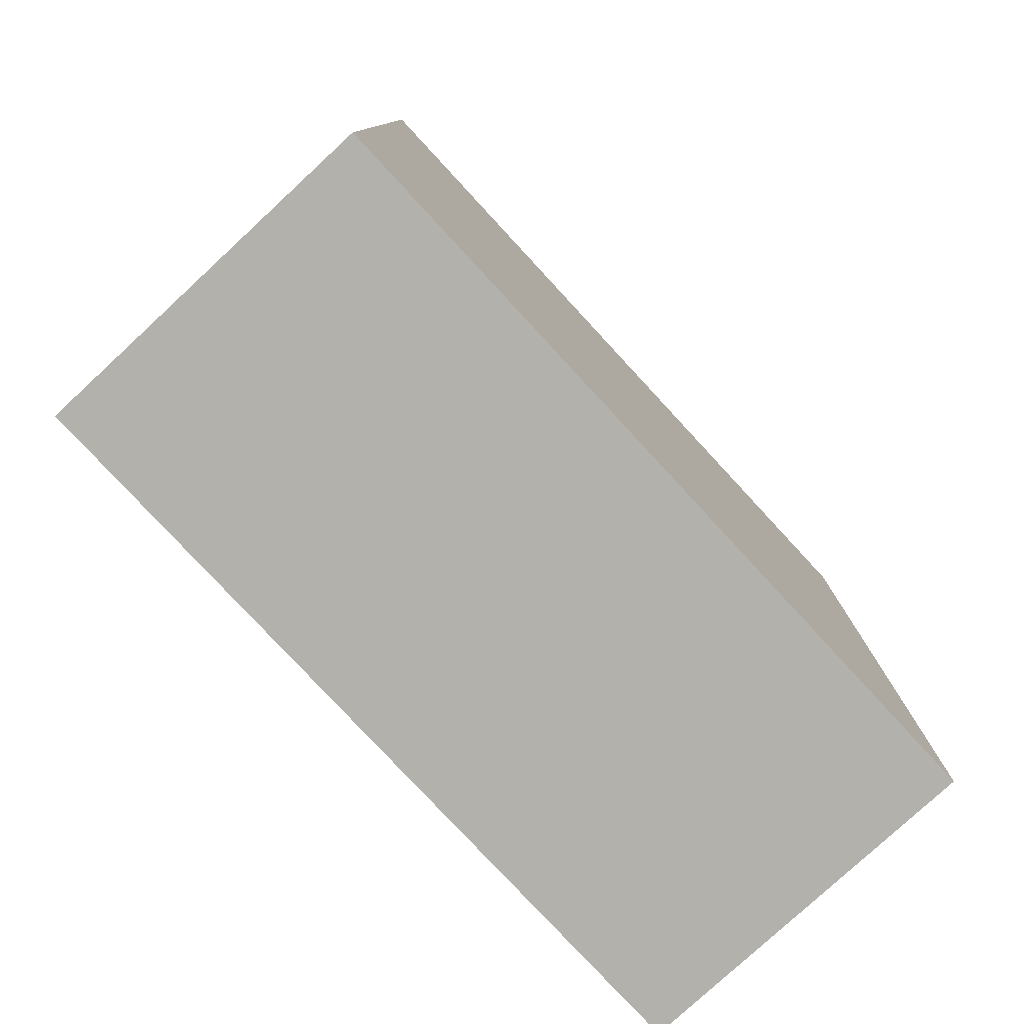
<metadata>
{"format":"obj","ext":"obj","renderer":"f3d","projection":"perspective","resolution":1024,"background":"white","views":[{"elev":-78.9,"azim":42.8,"up":"+Y"}]}
</metadata>
<code>
v -0.2999 -0.6917 -0.657
v 0.2999 -0.6917 -0.657
v -0.2999 -0.6917 0.657
v 0.2999 -0.6917 0.657
v -0.2999 0.6917 -0.657
v 0.2999 0.6917 -0.657
v -0.2999 0.6917 0.657
v 0.2999 0.6917 0.657
v 0 0.6917 0
v 0.2999 0.6917 0
v 0 0.6917 -0.657
v -0.2999 0.6917 0
v 0 0.6917 0.657
v -0.2999 -0.6917 0
v -0.2999 0 0
v -0.2999 0 -0.657
v -0.2999 0 0.657
v 0 -0.6917 -0.657
v 0 -0.6917 0
v 0.2999 -0.6917 0
v 0 -0.6917 0.657
v 0.2999 0 -0.657
v 0.2999 0 0
v 0.2999 0 0.657
v 0 0 0.657
v 0 0 -0.657
v -0.1499 0.6917 -0.3285
v 0 0.6917 -0.3285
v -0.1499 0.6917 -0.657
v 0.1499 0.6917 0.3285
v 0.2999 0.6917 0.3285
v 0.1499 0.6917 0
v 0.2999 0.6917 -0.3285
v 0.1499 0.6917 -0.657
v 0.1499 0.6917 -0.3285
v -0.2999 0.6917 -0.3285
v -0.1499 0.6917 0
v -0.2999 0.6917 0.3285
v -0.1499 0.6917 0.657
v -0.1499 0.6917 0.3285
v 0.1499 0.6917 0.657
v 0 0.6917 0.3285
v -0.2999 -0.6917 -0.3285
v -0.2999 -0.3458 -0.3285
v -0.2999 -0.3458 -0.657
v -0.2999 -0.6917 0.3285
v -0.2999 -0.3458 0.3285
v -0.2999 -0.3458 0
v -0.2999 0.3458 -0.3285
v -0.2999 0.3458 -0.657
v -0.2999 0 -0.3285
v -0.2999 -0.3458 0.657
v -0.2999 0 0.3285
v -0.2999 0.3458 0.657
v -0.2999 0.3458 0.3285
v -0.2999 0.3458 0
v -0.1499 -0.6917 -0.657
v -0.1499 -0.6917 -0.3285
v 0.1499 -0.6917 -0.657
v 0.1499 -0.6917 -0.3285
v 0 -0.6917 -0.3285
v -0.1499 -0.6917 0.3285
v -0.1499 -0.6917 0
v 0.2999 -0.6917 -0.3285
v 0.1499 -0.6917 0
v 0.2999 -0.6917 0.3285
v 0.1499 -0.6917 0.657
v 0.1499 -0.6917 0.3285
v -0.1499 -0.6917 0.657
v 0 -0.6917 0.3285
v 0.2999 -0.3458 -0.657
v 0.2999 0 -0.3285
v 0.2999 -0.3458 -0.3285
v 0.2999 0.3458 -0.657
v 0.2999 0.3458 -0.3285
v 0.2999 0.3458 0.3285
v 0.2999 0.3458 0
v 0.2999 -0.3458 0
v 0.2999 0.3458 0.657
v 0.2999 0 0.3285
v 0.2999 -0.3458 0.657
v 0.2999 -0.3458 0.3285
v 0 -0.3458 0.657
v -0.1499 -0.3458 0.657
v 0.1499 -0.3458 0.657
v 0.1499 0.3458 0.657
v 0.1499 0 0.657
v -0.1499 0 0.657
v 0 0.3458 0.657
v -0.1499 0.3458 0.657
v -0.1499 -0.3458 -0.657
v -0.1499 0.3458 -0.657
v -0.1499 0 -0.657
v 0.1499 -0.3458 -0.657
v 0 -0.3458 -0.657
v 0.1499 0 -0.657
v 0 0.3458 -0.657
v 0.1499 0.3458 -0.657
v -0.2249 0.6917 -0.4928
v -0.1499 0.6917 -0.4928
v -0.2249 0.6917 -0.657
v -0.07496 0.6917 -0.1643
v 0 0.6917 -0.1643
v -0.07496 0.6917 -0.3285
v 0 0.6917 -0.4928
v -0.07496 0.6917 -0.657
v -0.07496 0.6917 -0.4928
v 0.07496 0.6917 0.1643
v 0.1499 0.6917 0.1643
v 0.07496 0.6917 0
v 0.2249 0.6917 0.4928
v 0.2999 0.6917 0.4928
v 0.2249 0.6917 0.3285
v 0.2999 0.6917 0.1643
v 0.2249 0.6917 0
v 0.2249 0.6917 0.1643
v 0.2999 0.6917 -0.1643
v 0.2249 0.6917 -0.3285
v 0.2249 0.6917 -0.1643
v 0.2999 0.6917 -0.4928
v 0.2249 0.6917 -0.657
v 0.2249 0.6917 -0.4928
v 0.07496 0.6917 -0.657
v 0.07496 0.6917 -0.4928
v 0.1499 0.6917 -0.4928
v 0.07496 0.6917 -0.1643
v 0.1499 0.6917 -0.1643
v 0.07496 0.6917 -0.3285
v -0.2999 0.6917 -0.4928
v -0.2249 0.6917 -0.3285
v -0.2999 0.6917 -0.1643
v -0.2249 0.6917 0
v -0.2249 0.6917 -0.1643
v -0.07496 0.6917 0
v -0.1499 0.6917 -0.1643
v -0.2999 0.6917 0.1643
v -0.2249 0.6917 0.3285
v -0.2249 0.6917 0.1643
v -0.2999 0.6917 0.4928
v -0.2249 0.6917 0.657
v -0.2249 0.6917 0.4928
v -0.07496 0.6917 0.657
v -0.07496 0.6917 0.4928
v -0.1499 0.6917 0.4928
v 0.07496 0.6917 0.657
v 0.07496 0.6917 0.4928
v 0 0.6917 0.4928
v 0.2249 0.6917 0.657
v 0.1499 0.6917 0.4928
v 0 0.6917 0.1643
v 0.07496 0.6917 0.3285
v -0.1499 0.6917 0.1643
v -0.07496 0.6917 0.3285
v -0.07496 0.6917 0.1643
v -0.2999 -0.6917 -0.4928
v -0.2999 -0.5187 -0.4928
v -0.2999 -0.5187 -0.657
v -0.2999 -0.6917 -0.1643
v -0.2999 -0.5187 -0.1643
v -0.2999 -0.5187 -0.3285
v -0.2999 -0.1729 -0.4928
v -0.2999 -0.1729 -0.657
v -0.2999 -0.3458 -0.4928
v -0.2999 -0.6917 0.1643
v -0.2999 -0.5187 0.1643
v -0.2999 -0.5187 0
v -0.2999 -0.6917 0.4928
v -0.2999 -0.5187 0.4928
v -0.2999 -0.5187 0.3285
v -0.2999 -0.1729 0.1643
v -0.2999 -0.1729 0
v -0.2999 -0.3458 0.1643
v -0.2999 0.1729 -0.1643
v -0.2999 0.1729 -0.3285
v -0.2999 0 -0.1643
v -0.2999 0.5187 -0.4928
v -0.2999 0.5187 -0.657
v -0.2999 0.3458 -0.4928
v -0.2999 0.1729 -0.657
v -0.2999 0 -0.4928
v -0.2999 0.1729 -0.4928
v -0.2999 -0.3458 -0.1643
v -0.2999 -0.1729 -0.1643
v -0.2999 -0.1729 -0.3285
v -0.2999 -0.5187 0.657
v -0.2999 -0.3458 0.4928
v -0.2999 -0.1729 0.657
v -0.2999 0 0.4928
v -0.2999 -0.1729 0.4928
v -0.2999 0 0.1643
v -0.2999 -0.1729 0.3285
v -0.2999 0.1729 0.657
v -0.2999 0.3458 0.4928
v -0.2999 0.1729 0.4928
v -0.2999 0.5187 0.657
v -0.2999 0.5187 0.4928
v -0.2999 0.5187 0.1643
v -0.2999 0.5187 0.3285
v -0.2999 0.5187 -0.1643
v -0.2999 0.5187 0
v -0.2999 0.5187 -0.3285
v -0.2999 0.1729 0
v -0.2999 0.3458 -0.1643
v -0.2999 0.1729 0.3285
v -0.2999 0.3458 0.1643
v -0.2999 0.1729 0.1643
v -0.2249 -0.6917 -0.657
v -0.2249 -0.6917 -0.4928
v -0.07496 -0.6917 -0.657
v -0.07496 -0.6917 -0.4928
v -0.1499 -0.6917 -0.4928
v -0.2249 -0.6917 -0.1643
v -0.2249 -0.6917 -0.3285
v 0.07496 -0.6917 -0.657
v 0.07496 -0.6917 -0.4928
v 0 -0.6917 -0.4928
v 0.2249 -0.6917 -0.657
v 0.2249 -0.6917 -0.4928
v 0.1499 -0.6917 -0.4928
v 0.07496 -0.6917 -0.1643
v 0 -0.6917 -0.1643
v 0.07496 -0.6917 -0.3285
v -0.07496 -0.6917 0.1643
v -0.1499 -0.6917 0.1643
v -0.07496 -0.6917 0
v -0.2249 -0.6917 0.4928
v -0.2249 -0.6917 0.3285
v -0.2249 -0.6917 0
v -0.2249 -0.6917 0.1643
v -0.07496 -0.6917 -0.3285
v -0.07496 -0.6917 -0.1643
v -0.1499 -0.6917 -0.1643
v 0.2999 -0.6917 -0.4928
v 0.2249 -0.6917 -0.3285
v 0.2999 -0.6917 -0.1643
v 0.2249 -0.6917 0
v 0.2249 -0.6917 -0.1643
v 0.07496 -0.6917 0
v 0.1499 -0.6917 -0.1643
v 0.2999 -0.6917 0.1643
v 0.2249 -0.6917 0.3285
v 0.2249 -0.6917 0.1643
v 0.2999 -0.6917 0.4928
v 0.2249 -0.6917 0.657
v 0.2249 -0.6917 0.4928
v 0.07496 -0.6917 0.657
v 0.07496 -0.6917 0.4928
v 0.1499 -0.6917 0.4928
v -0.07496 -0.6917 0.657
v -0.07496 -0.6917 0.4928
v 0 -0.6917 0.4928
v -0.2249 -0.6917 0.657
v -0.1499 -0.6917 0.4928
v 0 -0.6917 0.1643
v -0.07496 -0.6917 0.3285
v 0.1499 -0.6917 0.1643
v 0.07496 -0.6917 0.3285
v 0.07496 -0.6917 0.1643
v 0.2999 -0.5187 -0.657
v 0.2999 -0.3458 -0.4928
v 0.2999 -0.5187 -0.4928
v 0.2999 -0.1729 -0.657
v 0.2999 0 -0.4928
v 0.2999 -0.1729 -0.4928
v 0.2999 0 -0.1643
v 0.2999 -0.1729 -0.1643
v 0.2999 -0.1729 -0.3285
v 0.2999 0.1729 -0.657
v 0.2999 0.3458 -0.4928
v 0.2999 0.1729 -0.4928
v 0.2999 0.5187 -0.657
v 0.2999 0.5187 -0.4928
v 0.2999 0.5187 -0.1643
v 0.2999 0.5187 -0.3285
v 0.2999 0.5187 0.1643
v 0.2999 0.5187 0
v 0.2999 0.5187 0.4928
v 0.2999 0.5187 0.3285
v 0.2999 0.1729 0.1643
v 0.2999 0.1729 0
v 0.2999 0.3458 0.1643
v 0.2999 0.1729 -0.3285
v 0.2999 0.3458 -0.1643
v 0.2999 0.1729 -0.1643
v 0.2999 -0.5187 -0.3285
v 0.2999 -0.1729 0
v 0.2999 -0.3458 -0.1643
v 0.2999 -0.5187 0
v 0.2999 -0.5187 -0.1643
v 0.2999 0.1729 0.3285
v 0.2999 0 0.1643
v 0.2999 0.5187 0.657
v 0.2999 0.3458 0.4928
v 0.2999 0.1729 0.657
v 0.2999 0 0.4928
v 0.2999 0.1729 0.4928
v 0.2999 -0.1729 0.657
v 0.2999 -0.3458 0.4928
v 0.2999 -0.1729 0.4928
v 0.2999 -0.5187 0.657
v 0.2999 -0.5187 0.4928
v 0.2999 -0.5187 0.1643
v 0.2999 -0.5187 0.3285
v 0.2999 -0.1729 0.1643
v 0.2999 -0.1729 0.3285
v 0.2999 -0.3458 0.1643
v -0.1499 -0.5187 0.657
v -0.2249 -0.5187 0.657
v 0 -0.5187 0.657
v -0.07496 -0.5187 0.657
v 0 -0.1729 0.657
v -0.07496 -0.1729 0.657
v -0.07496 -0.3458 0.657
v 0.1499 -0.5187 0.657
v 0.07496 -0.5187 0.657
v 0.2249 -0.5187 0.657
v 0.2249 -0.1729 0.657
v 0.2249 -0.3458 0.657
v 0.2249 0.1729 0.657
v 0.2249 0 0.657
v 0.2249 0.5187 0.657
v 0.2249 0.3458 0.657
v 0.07496 0.1729 0.657
v 0.07496 0 0.657
v 0.1499 0.1729 0.657
v 0.07496 -0.3458 0.657
v 0.1499 -0.1729 0.657
v 0.07496 -0.1729 0.657
v -0.2249 -0.3458 0.657
v -0.07496 0 0.657
v -0.1499 -0.1729 0.657
v -0.2249 0 0.657
v -0.2249 -0.1729 0.657
v 0.07496 0.3458 0.657
v 0 0.1729 0.657
v 0.1499 0.5187 0.657
v 0 0.5187 0.657
v 0.07496 0.5187 0.657
v -0.1499 0.5187 0.657
v -0.07496 0.5187 0.657
v -0.2249 0.5187 0.657
v -0.2249 0.1729 0.657
v -0.2249 0.3458 0.657
v -0.07496 0.1729 0.657
v -0.07496 0.3458 0.657
v -0.1499 0.1729 0.657
v -0.2249 -0.5187 -0.657
v -0.2249 -0.1729 -0.657
v -0.2249 -0.3458 -0.657
v -0.07496 -0.5187 -0.657
v -0.1499 -0.5187 -0.657
v -0.2249 0.1729 -0.657
v -0.2249 0 -0.657
v -0.2249 0.5187 -0.657
v -0.2249 0.3458 -0.657
v -0.07496 0.1729 -0.657
v -0.07496 0 -0.657
v -0.1499 0.1729 -0.657
v 0.07496 -0.1729 -0.657
v 0.07496 -0.3458 -0.657
v 0 -0.1729 -0.657
v 0.2249 -0.5187 -0.657
v 0.1499 -0.5187 -0.657
v 0 -0.5187 -0.657
v 0.07496 -0.5187 -0.657
v -0.1499 -0.1729 -0.657
v -0.07496 -0.1729 -0.657
v -0.07496 -0.3458 -0.657
v 0.2249 -0.3458 -0.657
v 0.07496 0 -0.657
v 0.1499 -0.1729 -0.657
v 0.2249 0 -0.657
v 0.2249 -0.1729 -0.657
v -0.07496 0.3458 -0.657
v 0 0.1729 -0.657
v -0.1499 0.5187 -0.657
v 0 0.5187 -0.657
v -0.07496 0.5187 -0.657
v 0.1499 0.5187 -0.657
v 0.07496 0.5187 -0.657
v 0.2249 0.5187 -0.657
v 0.2249 0.1729 -0.657
v 0.2249 0.3458 -0.657
v 0.07496 0.1729 -0.657
v 0.07496 0.3458 -0.657
v 0.1499 0.1729 -0.657
f 5 99 101
f 99 27 100
f 100 29 101
f 99 100 101
f 27 102 104
f 102 9 103
f 103 28 104
f 102 103 104
f 28 105 107
f 105 11 106
f 106 29 107
f 105 106 107
f 27 104 100
f 104 28 107
f 107 29 100
f 104 107 100
f 9 108 110
f 108 30 109
f 109 32 110
f 108 109 110
f 30 111 113
f 111 8 112
f 112 31 113
f 111 112 113
f 31 114 116
f 114 10 115
f 115 32 116
f 114 115 116
f 30 113 109
f 113 31 116
f 116 32 109
f 113 116 109
f 10 117 119
f 117 33 118
f 118 35 119
f 117 118 119
f 33 120 122
f 120 6 121
f 121 34 122
f 120 121 122
f 34 123 125
f 123 11 124
f 124 35 125
f 123 124 125
f 33 122 118
f 122 34 125
f 125 35 118
f 122 125 118
f 9 110 103
f 110 32 126
f 126 28 103
f 110 126 103
f 32 115 127
f 115 10 119
f 119 35 127
f 115 119 127
f 35 124 128
f 124 11 105
f 105 28 128
f 124 105 128
f 32 127 126
f 127 35 128
f 128 28 126
f 127 128 126
f 5 129 99
f 129 36 130
f 130 27 99
f 129 130 99
f 36 131 133
f 131 12 132
f 132 37 133
f 131 132 133
f 37 134 135
f 134 9 102
f 102 27 135
f 134 102 135
f 36 133 130
f 133 37 135
f 135 27 130
f 133 135 130
f 12 136 138
f 136 38 137
f 137 40 138
f 136 137 138
f 38 139 141
f 139 7 140
f 140 39 141
f 139 140 141
f 39 142 144
f 142 13 143
f 143 40 144
f 142 143 144
f 38 141 137
f 141 39 144
f 144 40 137
f 141 144 137
f 13 145 147
f 145 41 146
f 146 42 147
f 145 146 147
f 41 148 149
f 148 8 111
f 111 30 149
f 148 111 149
f 30 108 151
f 108 9 150
f 150 42 151
f 108 150 151
f 41 149 146
f 149 30 151
f 151 42 146
f 149 151 146
f 12 138 132
f 138 40 152
f 152 37 132
f 138 152 132
f 40 143 153
f 143 13 147
f 147 42 153
f 143 147 153
f 42 150 154
f 150 9 134
f 134 37 154
f 150 134 154
f 40 153 152
f 153 42 154
f 154 37 152
f 153 154 152
f 1 155 157
f 155 43 156
f 156 45 157
f 155 156 157
f 43 158 160
f 158 14 159
f 159 44 160
f 158 159 160
f 44 161 163
f 161 16 162
f 162 45 163
f 161 162 163
f 43 160 156
f 160 44 163
f 163 45 156
f 160 163 156
f 14 164 166
f 164 46 165
f 165 48 166
f 164 165 166
f 46 167 169
f 167 3 168
f 168 47 169
f 167 168 169
f 47 170 172
f 170 15 171
f 171 48 172
f 170 171 172
f 46 169 165
f 169 47 172
f 172 48 165
f 169 172 165
f 15 173 175
f 173 49 174
f 174 51 175
f 173 174 175
f 49 176 178
f 176 5 177
f 177 50 178
f 176 177 178
f 50 179 181
f 179 16 180
f 180 51 181
f 179 180 181
f 49 178 174
f 178 50 181
f 181 51 174
f 178 181 174
f 14 166 159
f 166 48 182
f 182 44 159
f 166 182 159
f 48 171 183
f 171 15 175
f 175 51 183
f 171 175 183
f 51 180 184
f 180 16 161
f 161 44 184
f 180 161 184
f 48 183 182
f 183 51 184
f 184 44 182
f 183 184 182
f 3 185 168
f 185 52 186
f 186 47 168
f 185 186 168
f 52 187 189
f 187 17 188
f 188 53 189
f 187 188 189
f 53 190 191
f 190 15 170
f 170 47 191
f 190 170 191
f 52 189 186
f 189 53 191
f 191 47 186
f 189 191 186
f 17 192 194
f 192 54 193
f 193 55 194
f 192 193 194
f 54 195 196
f 195 7 139
f 139 38 196
f 195 139 196
f 38 136 198
f 136 12 197
f 197 55 198
f 136 197 198
f 54 196 193
f 196 38 198
f 198 55 193
f 196 198 193
f 12 131 200
f 131 36 199
f 199 56 200
f 131 199 200
f 36 129 201
f 129 5 176
f 176 49 201
f 129 176 201
f 49 173 203
f 173 15 202
f 202 56 203
f 173 202 203
f 36 201 199
f 201 49 203
f 203 56 199
f 201 203 199
f 17 194 188
f 194 55 204
f 204 53 188
f 194 204 188
f 55 197 205
f 197 12 200
f 200 56 205
f 197 200 205
f 56 202 206
f 202 15 190
f 190 53 206
f 202 190 206
f 55 205 204
f 205 56 206
f 206 53 204
f 205 206 204
f 1 207 155
f 207 57 208
f 208 43 155
f 207 208 155
f 57 209 211
f 209 18 210
f 210 58 211
f 209 210 211
f 58 212 213
f 212 14 158
f 158 43 213
f 212 158 213
f 57 211 208
f 211 58 213
f 213 43 208
f 211 213 208
f 18 214 216
f 214 59 215
f 215 61 216
f 214 215 216
f 59 217 219
f 217 2 218
f 218 60 219
f 217 218 219
f 60 220 222
f 220 19 221
f 221 61 222
f 220 221 222
f 59 219 215
f 219 60 222
f 222 61 215
f 219 222 215
f 19 223 225
f 223 62 224
f 224 63 225
f 223 224 225
f 62 226 227
f 226 3 167
f 167 46 227
f 226 167 227
f 46 164 229
f 164 14 228
f 228 63 229
f 164 228 229
f 62 227 224
f 227 46 229
f 229 63 224
f 227 229 224
f 18 216 210
f 216 61 230
f 230 58 210
f 216 230 210
f 61 221 231
f 221 19 225
f 225 63 231
f 221 225 231
f 63 228 232
f 228 14 212
f 212 58 232
f 228 212 232
f 61 231 230
f 231 63 232
f 232 58 230
f 231 232 230
f 2 233 218
f 233 64 234
f 234 60 218
f 233 234 218
f 64 235 237
f 235 20 236
f 236 65 237
f 235 236 237
f 65 238 239
f 238 19 220
f 220 60 239
f 238 220 239
f 64 237 234
f 237 65 239
f 239 60 234
f 237 239 234
f 20 240 242
f 240 66 241
f 241 68 242
f 240 241 242
f 66 243 245
f 243 4 244
f 244 67 245
f 243 244 245
f 67 246 248
f 246 21 247
f 247 68 248
f 246 247 248
f 66 245 241
f 245 67 248
f 248 68 241
f 245 248 241
f 21 249 251
f 249 69 250
f 250 70 251
f 249 250 251
f 69 252 253
f 252 3 226
f 226 62 253
f 252 226 253
f 62 223 255
f 223 19 254
f 254 70 255
f 223 254 255
f 69 253 250
f 253 62 255
f 255 70 250
f 253 255 250
f 20 242 236
f 242 68 256
f 256 65 236
f 242 256 236
f 68 247 257
f 247 21 251
f 251 70 257
f 247 251 257
f 70 254 258
f 254 19 238
f 238 65 258
f 254 238 258
f 68 257 256
f 257 70 258
f 258 65 256
f 257 258 256
f 2 259 261
f 259 71 260
f 260 73 261
f 259 260 261
f 71 262 264
f 262 22 263
f 263 72 264
f 262 263 264
f 72 265 267
f 265 23 266
f 266 73 267
f 265 266 267
f 71 264 260
f 264 72 267
f 267 73 260
f 264 267 260
f 22 268 270
f 268 74 269
f 269 75 270
f 268 269 270
f 74 271 272
f 271 6 120
f 120 33 272
f 271 120 272
f 33 117 274
f 117 10 273
f 273 75 274
f 117 273 274
f 74 272 269
f 272 33 274
f 274 75 269
f 272 274 269
f 10 114 276
f 114 31 275
f 275 77 276
f 114 275 276
f 31 112 278
f 112 8 277
f 277 76 278
f 112 277 278
f 76 279 281
f 279 23 280
f 280 77 281
f 279 280 281
f 31 278 275
f 278 76 281
f 281 77 275
f 278 281 275
f 22 270 263
f 270 75 282
f 282 72 263
f 270 282 263
f 75 273 283
f 273 10 276
f 276 77 283
f 273 276 283
f 77 280 284
f 280 23 265
f 265 72 284
f 280 265 284
f 75 283 282
f 283 77 284
f 284 72 282
f 283 284 282
f 2 261 233
f 261 73 285
f 285 64 233
f 261 285 233
f 73 266 287
f 266 23 286
f 286 78 287
f 266 286 287
f 78 288 289
f 288 20 235
f 235 64 289
f 288 235 289
f 73 287 285
f 287 78 289
f 289 64 285
f 287 289 285
f 23 279 291
f 279 76 290
f 290 80 291
f 279 290 291
f 76 277 293
f 277 8 292
f 292 79 293
f 277 292 293
f 79 294 296
f 294 24 295
f 295 80 296
f 294 295 296
f 76 293 290
f 293 79 296
f 296 80 290
f 293 296 290
f 24 297 299
f 297 81 298
f 298 82 299
f 297 298 299
f 81 300 301
f 300 4 243
f 243 66 301
f 300 243 301
f 66 240 303
f 240 20 302
f 302 82 303
f 240 302 303
f 81 301 298
f 301 66 303
f 303 82 298
f 301 303 298
f 23 291 286
f 291 80 304
f 304 78 286
f 291 304 286
f 80 295 305
f 295 24 299
f 299 82 305
f 295 299 305
f 82 302 306
f 302 20 288
f 288 78 306
f 302 288 306
f 80 305 304
f 305 82 306
f 306 78 304
f 305 306 304
f 3 252 308
f 252 69 307
f 307 84 308
f 252 307 308
f 69 249 310
f 249 21 309
f 309 83 310
f 249 309 310
f 83 311 313
f 311 25 312
f 312 84 313
f 311 312 313
f 69 310 307
f 310 83 313
f 313 84 307
f 310 313 307
f 21 246 315
f 246 67 314
f 314 85 315
f 246 314 315
f 67 244 316
f 244 4 300
f 300 81 316
f 244 300 316
f 81 297 318
f 297 24 317
f 317 85 318
f 297 317 318
f 67 316 314
f 316 81 318
f 318 85 314
f 316 318 314
f 24 294 320
f 294 79 319
f 319 87 320
f 294 319 320
f 79 292 322
f 292 8 321
f 321 86 322
f 292 321 322
f 86 323 325
f 323 25 324
f 324 87 325
f 323 324 325
f 79 322 319
f 322 86 325
f 325 87 319
f 322 325 319
f 21 315 309
f 315 85 326
f 326 83 309
f 315 326 309
f 85 317 327
f 317 24 320
f 320 87 327
f 317 320 327
f 87 324 328
f 324 25 311
f 311 83 328
f 324 311 328
f 85 327 326
f 327 87 328
f 328 83 326
f 327 328 326
f 3 308 185
f 308 84 329
f 329 52 185
f 308 329 185
f 84 312 331
f 312 25 330
f 330 88 331
f 312 330 331
f 88 332 333
f 332 17 187
f 187 52 333
f 332 187 333
f 84 331 329
f 331 88 333
f 333 52 329
f 331 333 329
f 25 323 335
f 323 86 334
f 334 89 335
f 323 334 335
f 86 321 336
f 321 8 148
f 148 41 336
f 321 148 336
f 41 145 338
f 145 13 337
f 337 89 338
f 145 337 338
f 86 336 334
f 336 41 338
f 338 89 334
f 336 338 334
f 13 142 340
f 142 39 339
f 339 90 340
f 142 339 340
f 39 140 341
f 140 7 195
f 195 54 341
f 140 195 341
f 54 192 343
f 192 17 342
f 342 90 343
f 192 342 343
f 39 341 339
f 341 54 343
f 343 90 339
f 341 343 339
f 25 335 330
f 335 89 344
f 344 88 330
f 335 344 330
f 89 337 345
f 337 13 340
f 340 90 345
f 337 340 345
f 90 342 346
f 342 17 332
f 332 88 346
f 342 332 346
f 89 345 344
f 345 90 346
f 346 88 344
f 345 346 344
f 1 157 207
f 157 45 347
f 347 57 207
f 157 347 207
f 45 162 349
f 162 16 348
f 348 91 349
f 162 348 349
f 91 350 351
f 350 18 209
f 209 57 351
f 350 209 351
f 45 349 347
f 349 91 351
f 351 57 347
f 349 351 347
f 16 179 353
f 179 50 352
f 352 93 353
f 179 352 353
f 50 177 355
f 177 5 354
f 354 92 355
f 177 354 355
f 92 356 358
f 356 26 357
f 357 93 358
f 356 357 358
f 50 355 352
f 355 92 358
f 358 93 352
f 355 358 352
f 26 359 361
f 359 94 360
f 360 95 361
f 359 360 361
f 94 362 363
f 362 2 217
f 217 59 363
f 362 217 363
f 59 214 365
f 214 18 364
f 364 95 365
f 214 364 365
f 94 363 360
f 363 59 365
f 365 95 360
f 363 365 360
f 16 353 348
f 353 93 366
f 366 91 348
f 353 366 348
f 93 357 367
f 357 26 361
f 361 95 367
f 357 361 367
f 95 364 368
f 364 18 350
f 350 91 368
f 364 350 368
f 93 367 366
f 367 95 368
f 368 91 366
f 367 368 366
f 2 362 259
f 362 94 369
f 369 71 259
f 362 369 259
f 94 359 371
f 359 26 370
f 370 96 371
f 359 370 371
f 96 372 373
f 372 22 262
f 262 71 373
f 372 262 373
f 94 371 369
f 371 96 373
f 373 71 369
f 371 373 369
f 26 356 375
f 356 92 374
f 374 97 375
f 356 374 375
f 92 354 376
f 354 5 101
f 101 29 376
f 354 101 376
f 29 106 378
f 106 11 377
f 377 97 378
f 106 377 378
f 92 376 374
f 376 29 378
f 378 97 374
f 376 378 374
f 11 123 380
f 123 34 379
f 379 98 380
f 123 379 380
f 34 121 381
f 121 6 271
f 271 74 381
f 121 271 381
f 74 268 383
f 268 22 382
f 382 98 383
f 268 382 383
f 34 381 379
f 381 74 383
f 383 98 379
f 381 383 379
f 26 375 370
f 375 97 384
f 384 96 370
f 375 384 370
f 97 377 385
f 377 11 380
f 380 98 385
f 377 380 385
f 98 382 386
f 382 22 372
f 372 96 386
f 382 372 386
f 97 385 384
f 385 98 386
f 386 96 384
f 385 386 384

</code>
